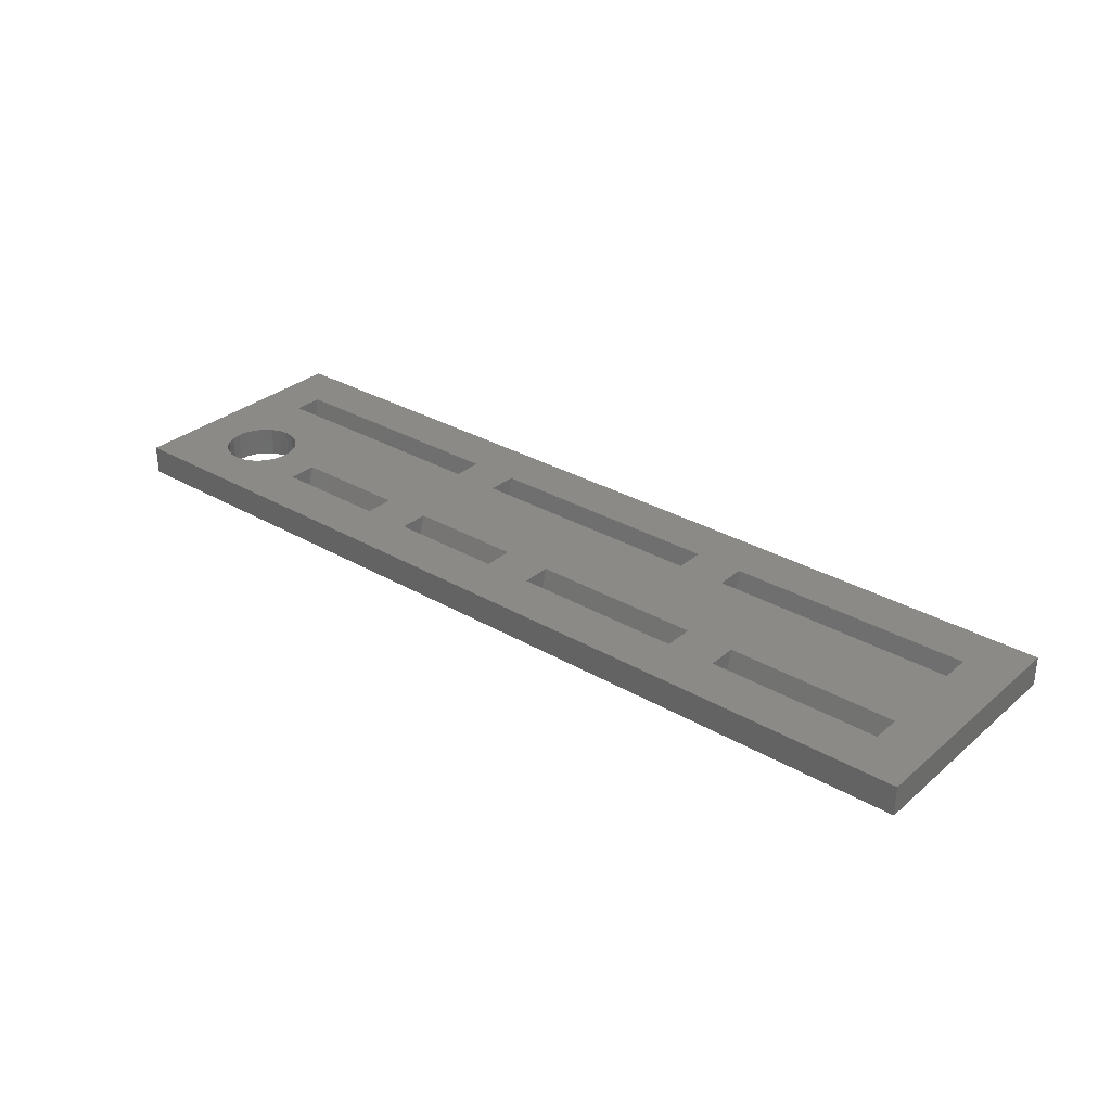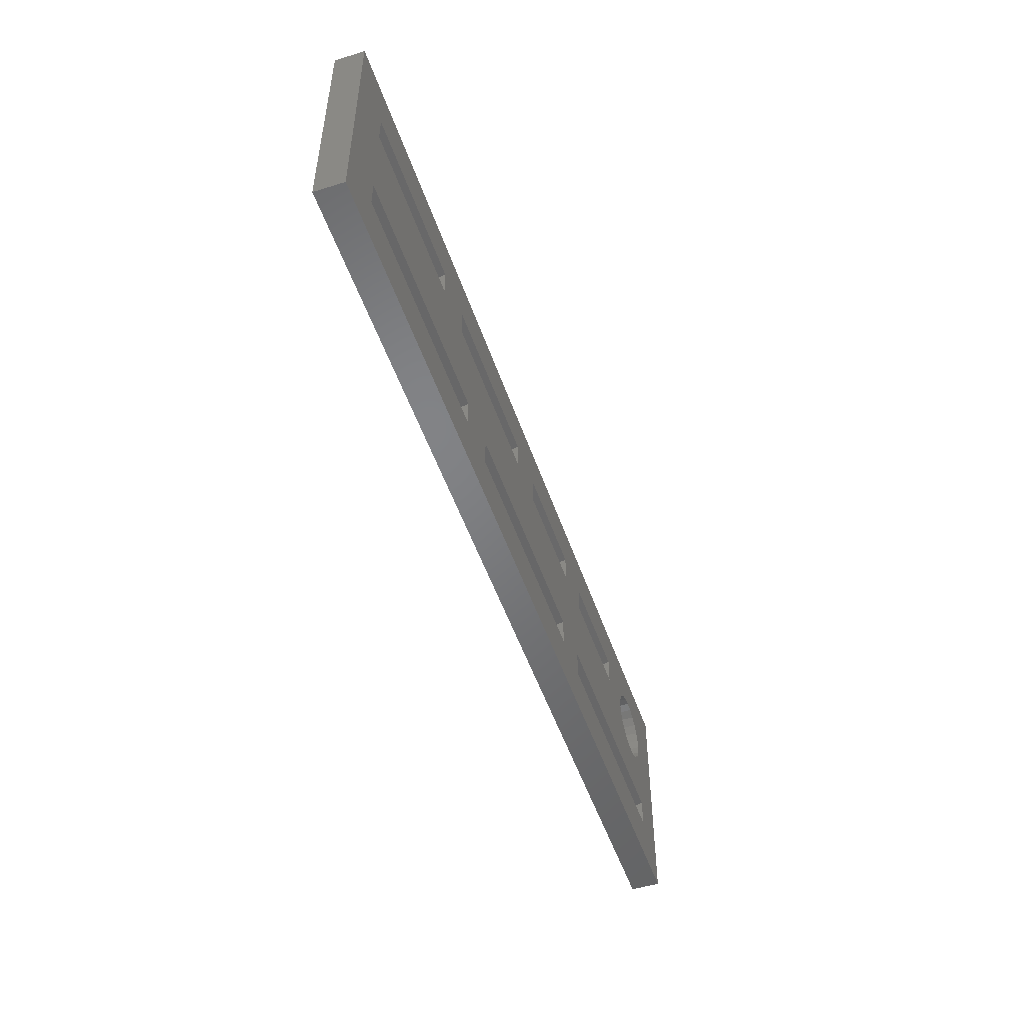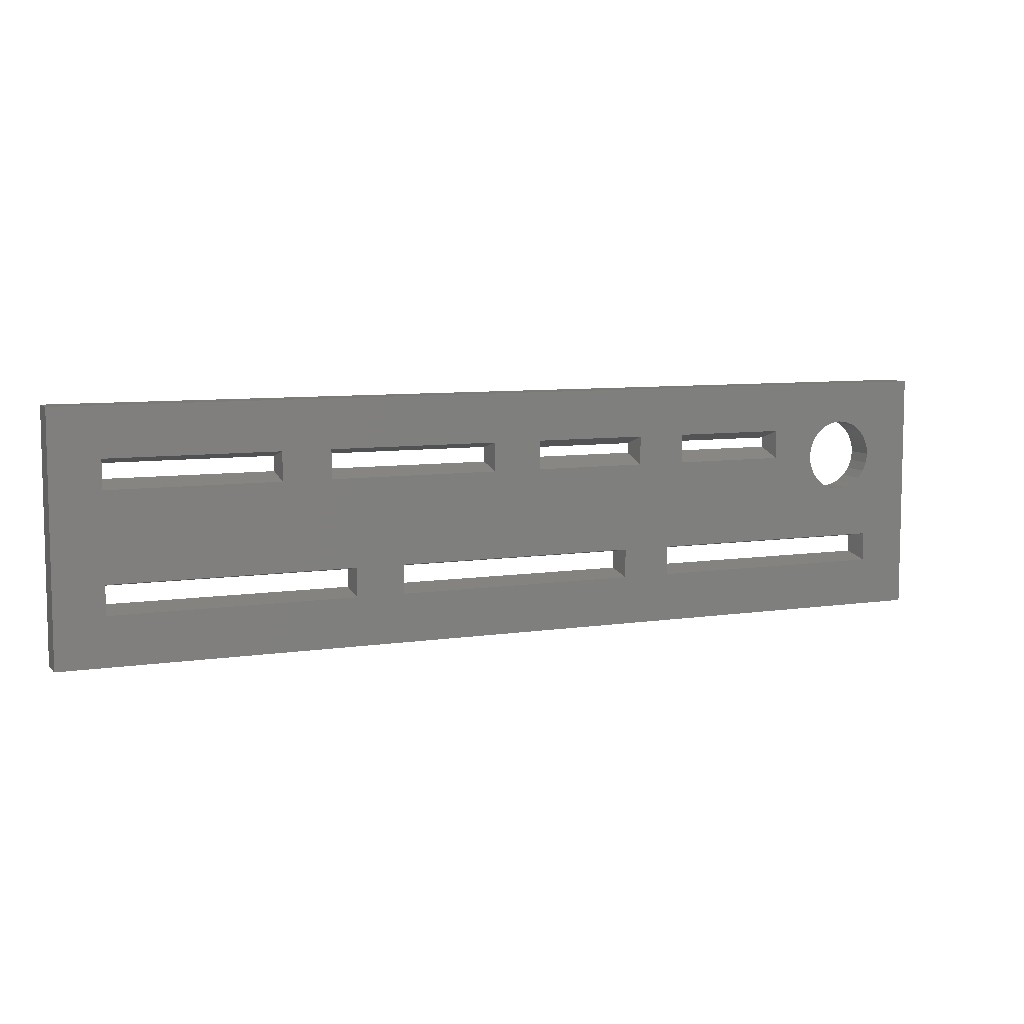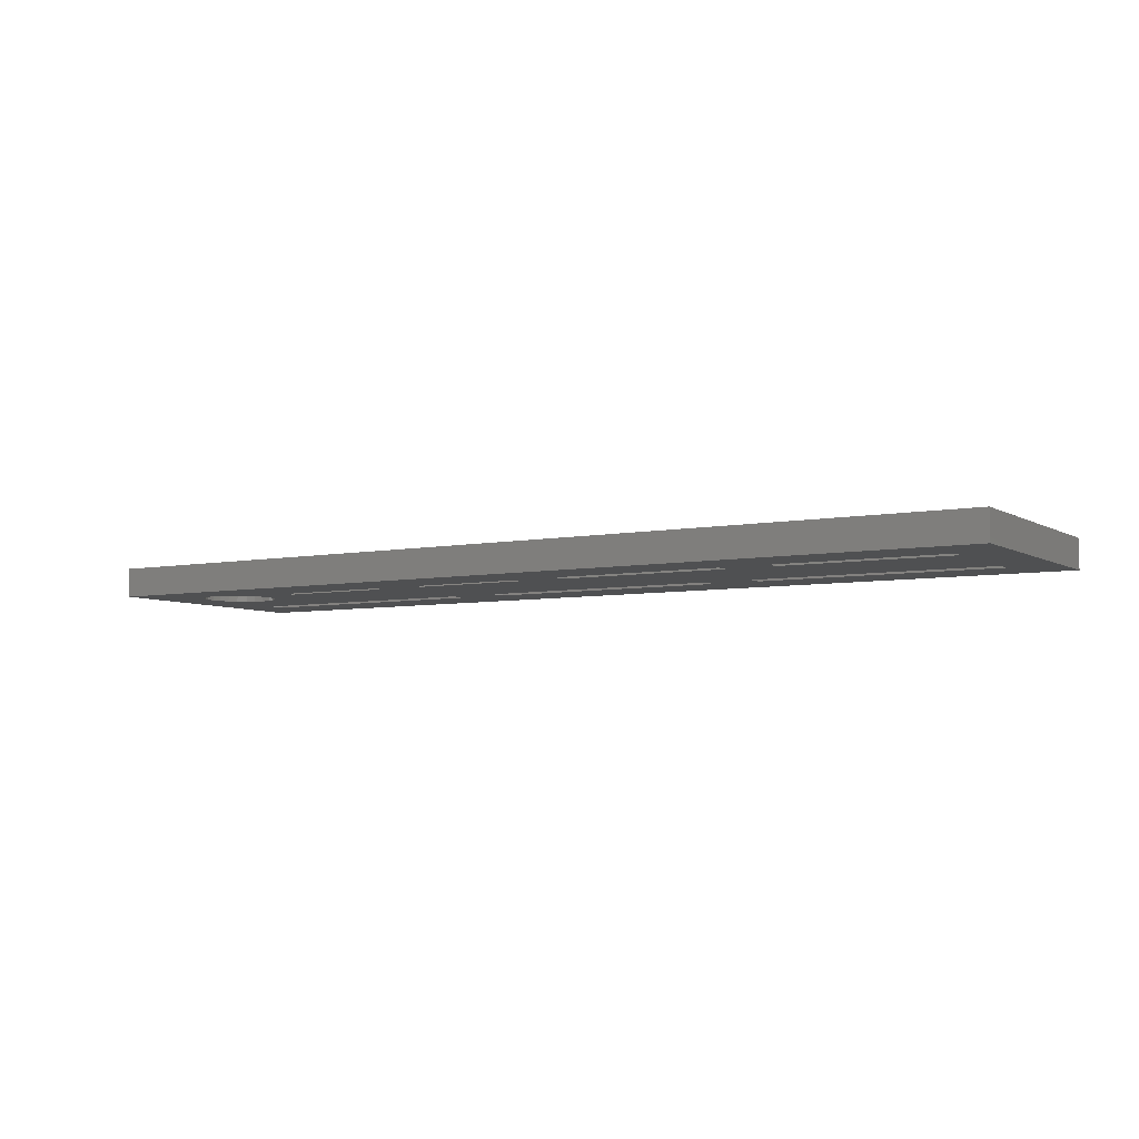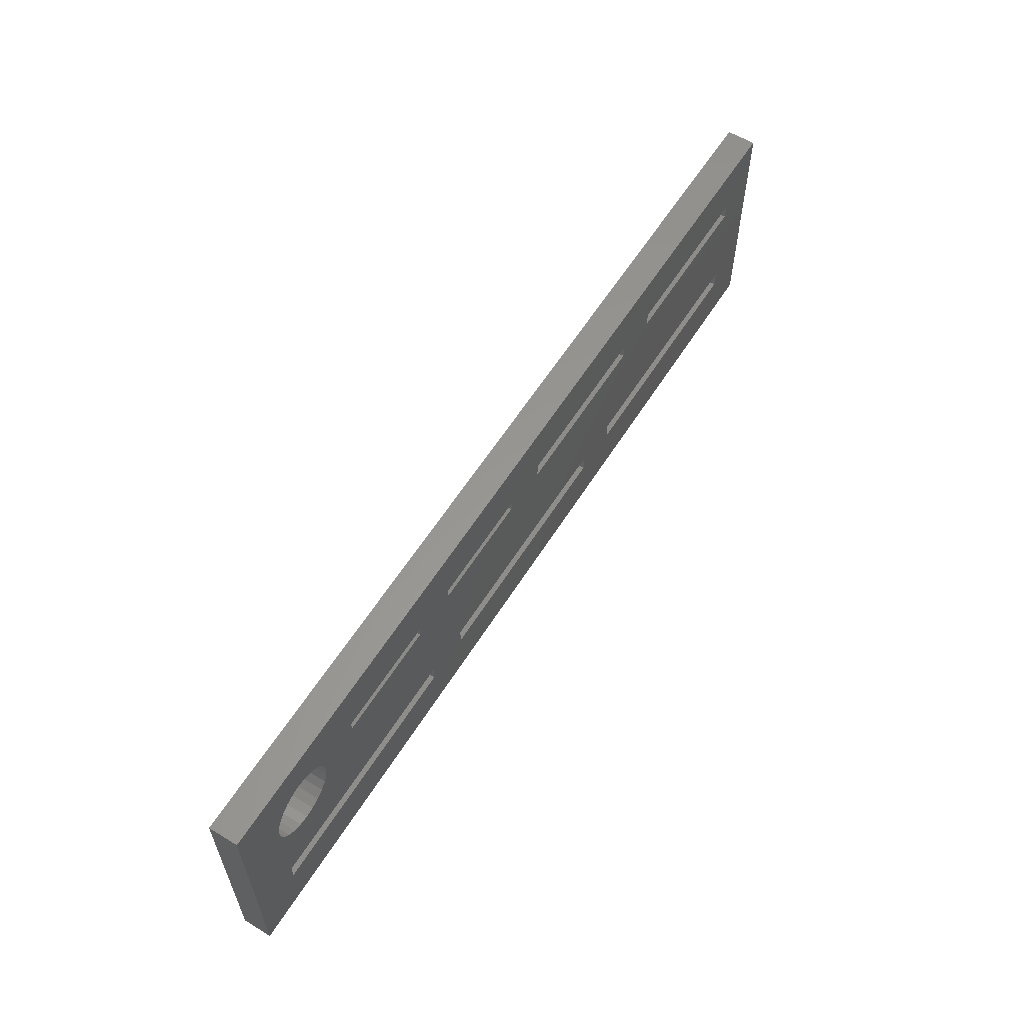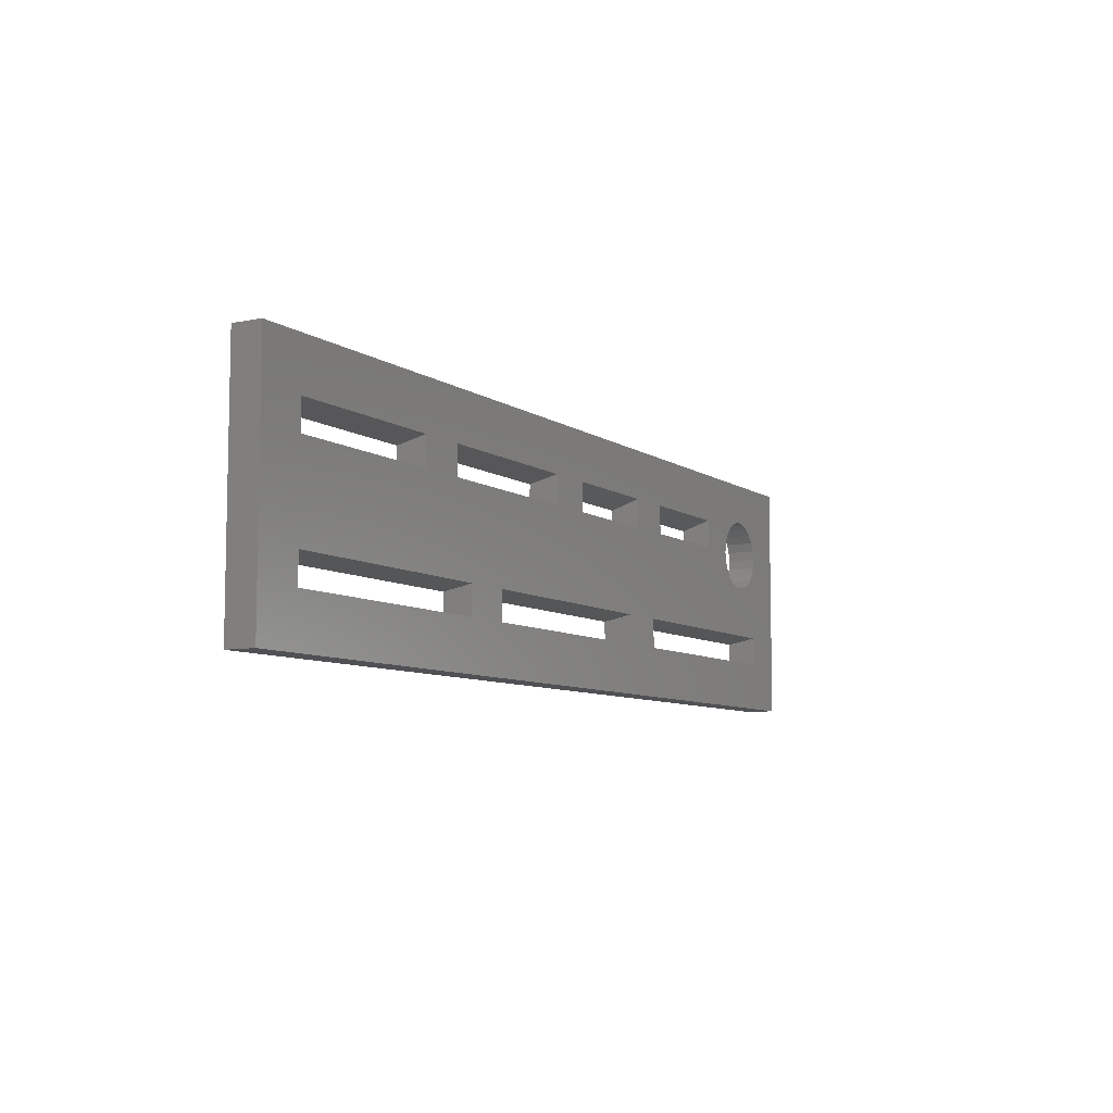
<metadata>
{"format":"stl","ext":"stl","renderer":"f3d","projection":"perspective","resolution":1024,"background":"white","views":[{"elev":31.0,"azim":-140.2,"up":"+Z"},{"elev":-50.9,"azim":-71.3,"up":"+Y"},{"elev":7.7,"azim":-23.3,"up":"+Y"},{"elev":-5.9,"azim":-148.8,"up":"+Z"},{"elev":59.1,"azim":121.9,"up":"+Y"},{"elev":-7.7,"azim":-60.3,"up":"+Y"}]}
</metadata>
<code>
# stl→obj: 112 verts, 252 faces
v 60 11.18 0
v 10 10.02 6
v 60 10.02 6
v 10 11.18 0
v 10 15.98 6
v 10 14.82 0
v 60 15.98 6
v 60 14.82 0
v 120 11.18 0
v 70 10.02 6
v 120 10.02 6
v 70 11.18 0
v 70 15.98 6
v 70 14.82 0
v 120 15.98 6
v 120 14.82 0
v 180 11.18 0
v 130 10.02 6
v 180 10.02 6
v 130 11.18 0
v 130 15.98 6
v 130 14.82 0
v 180 15.98 6
v 180 14.82 0
v 45 35.48 0
v 10 34.02 6
v 45 34.02 6
v 10 35.48 0
v 10 39.98 6
v 10 38.52 0
v 45 39.98 6
v 45 38.52 0
v 90 35.48 0
v 55 34.02 6
v 90 34.02 6
v 55 35.48 0
v 55 39.98 6
v 55 38.52 0
v 90 39.98 6
v 90 38.52 0
v 123.3 35.97 0
v 100 34.03 6
v 123.3 34.03 6
v 100 35.97 0
v 100 39.97 6
v 100 38.03 0
v 123.3 39.97 6
v 123.3 38.03 0
v 156.7 35.97 0
v 133.3 34.03 6
v 156.7 34.03 6
v 133.3 35.97 0
v 133.3 39.97 6
v 133.3 38.03 0
v 156.7 39.97 6
v 156.7 38.03 0
v 0 0 0
v 0 50 6
v 0 50 0
v 0 0 6
v 179.4 30.25 6
v 180.2 32.06 6
v 178.2 28.7 6
v 176.7 27.5 6
v 174.9 26.76 6
v 172.9 26.5 6
v 171 26.76 6
v 169.2 27.5 6
v 167.6 28.7 6
v 165.7 35.94 6
v 165.4 34 6
v 165.7 32.06 6
v 166.4 30.25 6
v 190 50 6
v 180.4 34 6
v 180.2 35.94 6
v 179.4 37.75 6
v 178.2 39.3 6
v 176.7 40.5 6
v 174.9 41.24 6
v 172.9 41.5 6
v 171 41.24 6
v 166.4 37.75 6
v 167.6 39.3 6
v 169.2 40.5 6
v 190 0 6
v 190 50 0
v 190 0 0
v 180.2 32.06 0
v 180.4 34 0
v 180.2 35.94 0
v 179.4 37.75 0
v 178.2 39.3 0
v 176.7 40.5 0
v 174.9 41.24 0
v 172.9 41.5 0
v 171 41.24 0
v 169.2 40.5 0
v 165.7 35.94 0
v 165.4 34 0
v 166.4 37.75 0
v 167.6 39.3 0
v 179.4 30.25 0
v 178.2 28.7 0
v 176.7 27.5 0
v 174.9 26.76 0
v 172.9 26.5 0
v 171 26.76 0
v 169.2 27.5 0
v 165.7 32.06 0
v 166.4 30.25 0
v 167.6 28.7 0
f 1 2 3
f 2 1 4
f 5 4 6
f 4 5 2
f 1 7 8
f 7 1 3
f 6 7 5
f 7 6 8
f 9 10 11
f 10 9 12
f 13 12 14
f 12 13 10
f 9 15 16
f 15 9 11
f 14 15 13
f 15 14 16
f 17 18 19
f 18 17 20
f 21 20 22
f 20 21 18
f 17 23 24
f 23 17 19
f 22 23 21
f 23 22 24
f 25 26 27
f 26 25 28
f 29 28 30
f 28 29 26
f 25 31 32
f 31 25 27
f 30 31 29
f 31 30 32
f 33 34 35
f 34 33 36
f 37 36 38
f 36 37 34
f 33 39 40
f 39 33 35
f 38 39 37
f 39 38 40
f 41 42 43
f 42 41 44
f 45 44 46
f 44 45 42
f 41 47 48
f 47 41 43
f 46 47 45
f 47 46 48
f 49 50 51
f 50 49 52
f 53 52 54
f 52 53 50
f 49 55 56
f 55 49 51
f 54 55 53
f 55 54 56
f 57 58 59
f 58 57 60
f 42 15 43
f 35 42 39
f 42 35 15
f 35 13 15
f 13 7 10
f 34 13 35
f 13 34 7
f 27 34 31
f 34 27 7
f 5 27 26
f 27 5 7
f 61 23 62
f 63 23 61
f 64 23 63
f 65 23 64
f 66 23 65
f 67 23 66
f 68 23 67
f 21 68 69
f 70 51 71
f 71 51 72
f 72 51 73
f 73 51 69
f 21 69 51
f 21 51 50
f 68 21 23
f 62 74 75
f 74 76 75
f 74 77 76
f 74 78 77
f 74 79 78
f 74 80 79
f 74 81 80
f 74 82 81
f 55 82 74
f 51 70 55
f 83 55 70
f 84 55 83
f 85 55 84
f 82 55 85
f 74 53 55
f 43 50 53
f 50 43 21
f 43 53 47
f 74 47 53
f 74 45 47
f 45 39 42
f 74 39 45
f 58 39 74
f 37 31 34
f 39 58 37
f 37 58 31
f 58 26 29
f 26 58 5
f 60 5 58
f 31 58 29
f 74 62 86
f 23 86 62
f 19 86 23
f 18 86 19
f 15 21 43
f 21 15 18
f 11 18 15
f 11 86 18
f 10 86 11
f 3 10 7
f 60 10 3
f 60 3 2
f 10 60 86
f 5 60 2
f 86 87 74
f 87 86 88
f 87 58 74
f 58 87 59
f 22 16 41
f 16 44 41
f 44 33 46
f 16 33 44
f 14 33 16
f 8 14 1
f 36 14 8
f 14 36 33
f 36 25 38
f 8 25 36
f 6 25 8
f 25 6 28
f 89 87 88
f 87 89 90
f 24 88 17
f 88 20 17
f 9 22 20
f 16 22 9
f 88 9 20
f 88 12 9
f 12 1 14
f 57 12 88
f 12 57 1
f 57 6 4
f 6 57 28
f 59 28 57
f 1 57 4
f 91 87 90
f 92 87 91
f 93 87 92
f 94 87 93
f 95 87 94
f 96 87 95
f 97 87 96
f 56 97 98
f 49 99 100
f 56 99 49
f 99 56 101
f 101 56 102
f 102 56 98
f 97 56 87
f 54 87 56
f 52 41 54
f 48 54 41
f 54 48 87
f 46 87 48
f 40 46 33
f 40 87 46
f 59 40 38
f 32 38 25
f 59 38 32
f 59 32 30
f 40 59 87
f 28 59 30
f 88 24 89
f 24 103 89
f 24 104 103
f 24 105 104
f 24 106 105
f 24 107 106
f 24 108 107
f 24 109 108
f 22 109 24
f 110 49 100
f 111 49 110
f 112 49 111
f 109 22 112
f 112 22 49
f 41 52 22
f 49 22 52
f 57 86 60
f 86 57 88
f 90 76 91
f 76 90 75
f 97 81 82
f 81 97 96
f 94 78 79
f 78 94 93
f 83 102 84
f 102 83 101
f 70 101 83
f 101 70 99
f 102 85 84
f 85 102 98
f 103 62 89
f 62 103 61
f 108 68 67
f 68 108 109
f 92 78 93
f 78 92 77
f 91 77 92
f 77 91 76
f 96 80 81
f 80 96 95
f 95 79 80
f 79 95 94
f 71 99 70
f 99 71 100
f 98 82 85
f 82 98 97
f 89 75 90
f 75 89 62
f 105 65 64
f 65 105 106
f 107 67 66
f 67 107 108
f 109 69 68
f 69 109 112
f 73 110 72
f 110 73 111
f 72 100 71
f 100 72 110
f 104 61 103
f 61 104 63
f 106 66 65
f 66 106 107
f 69 111 73
f 111 69 112
f 104 64 63
f 64 104 105

</code>
